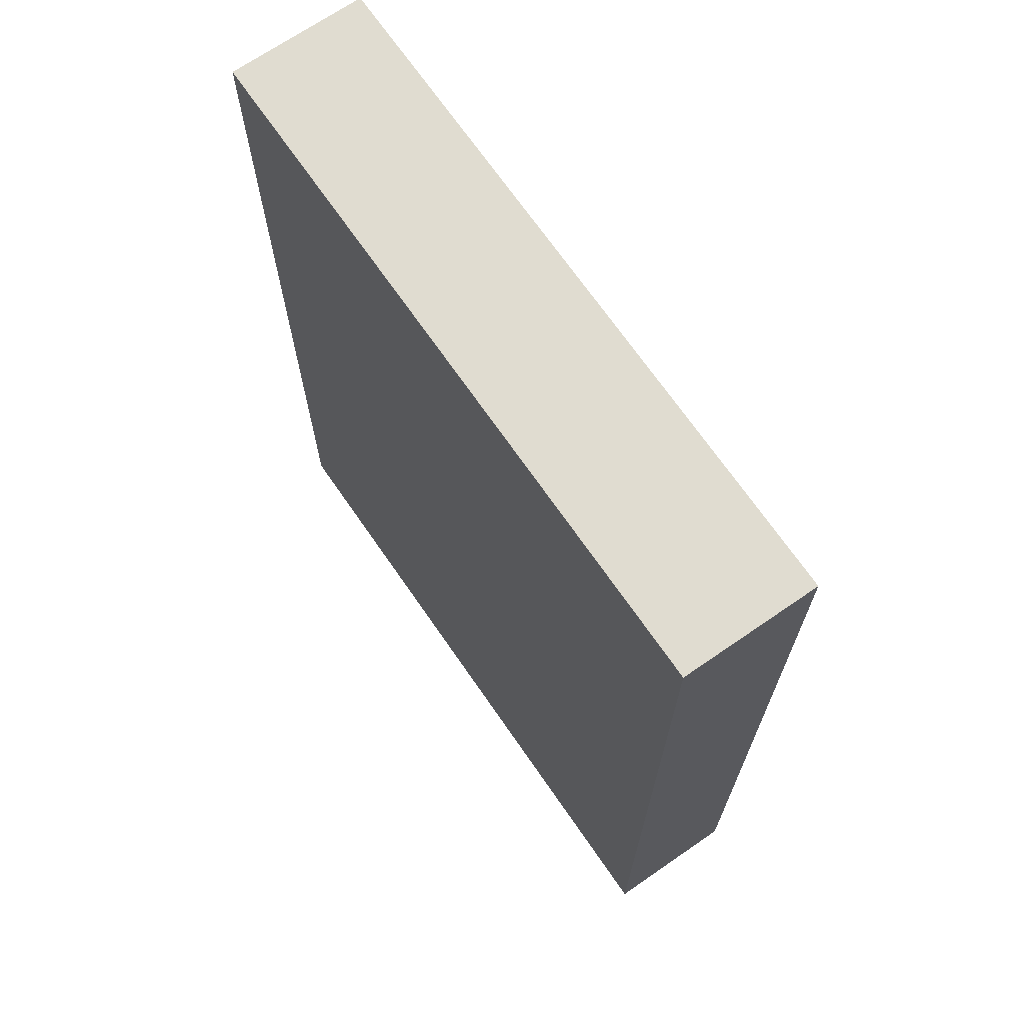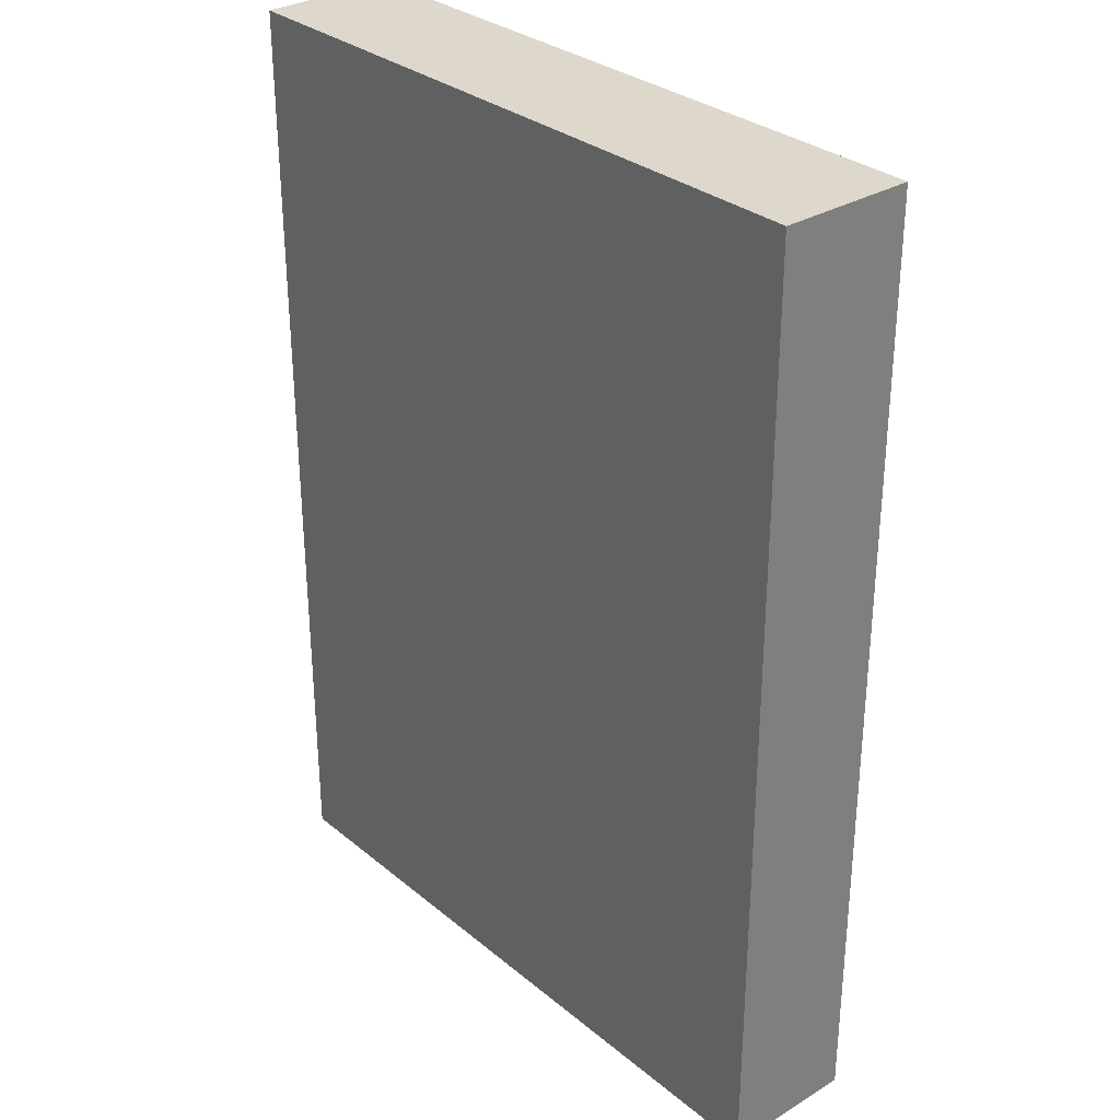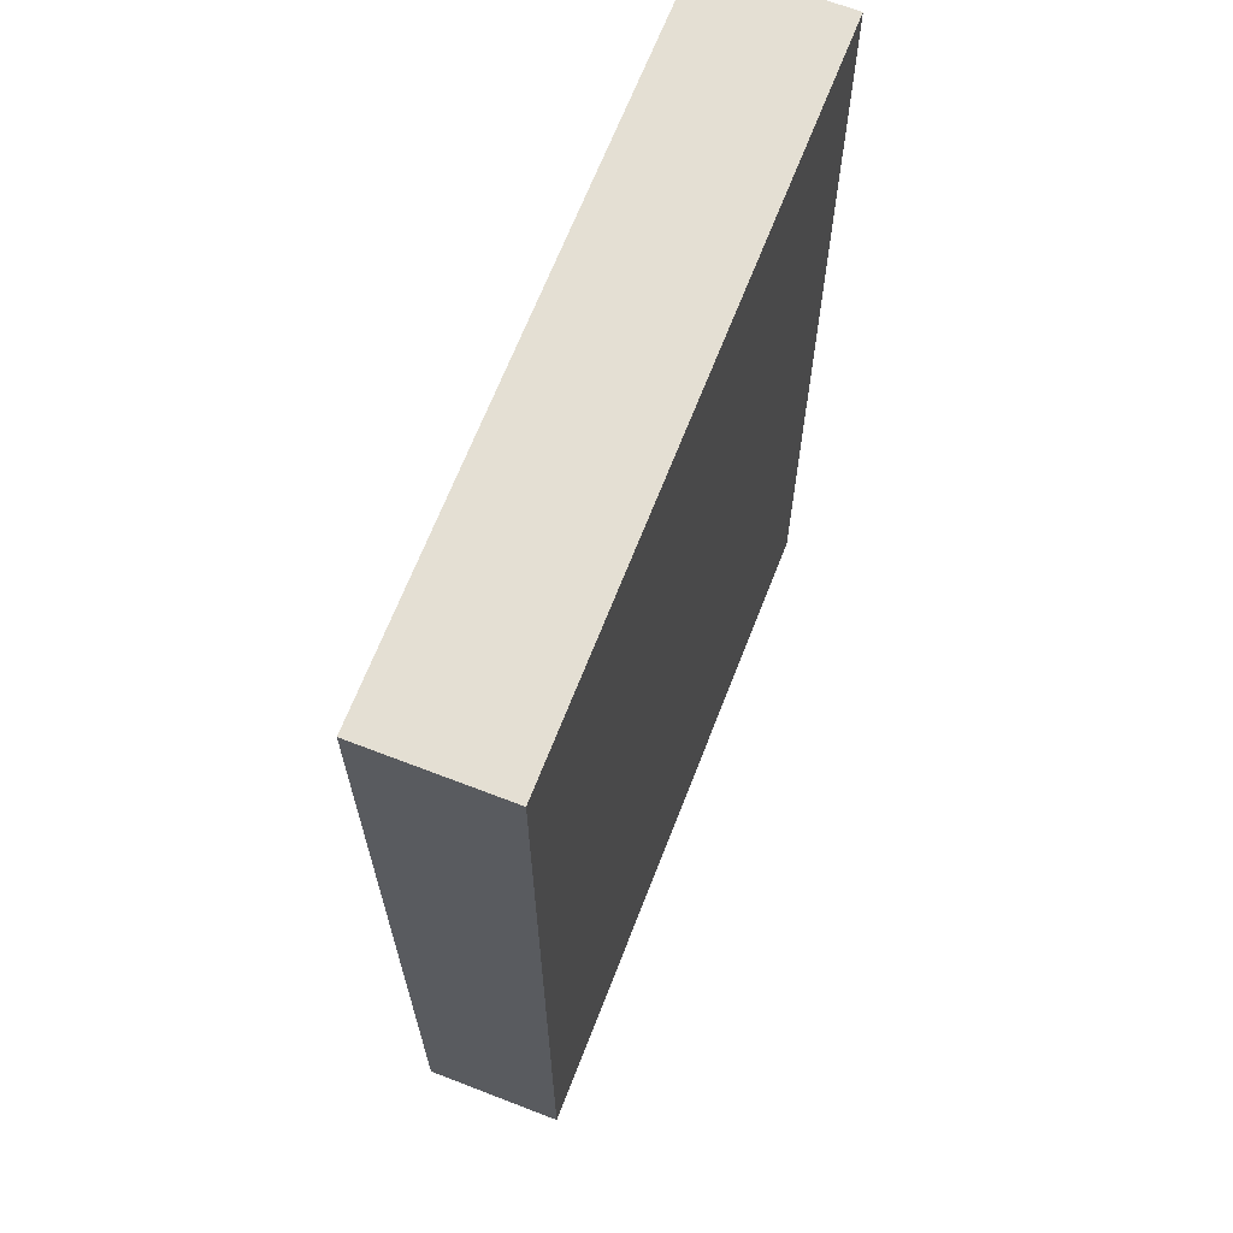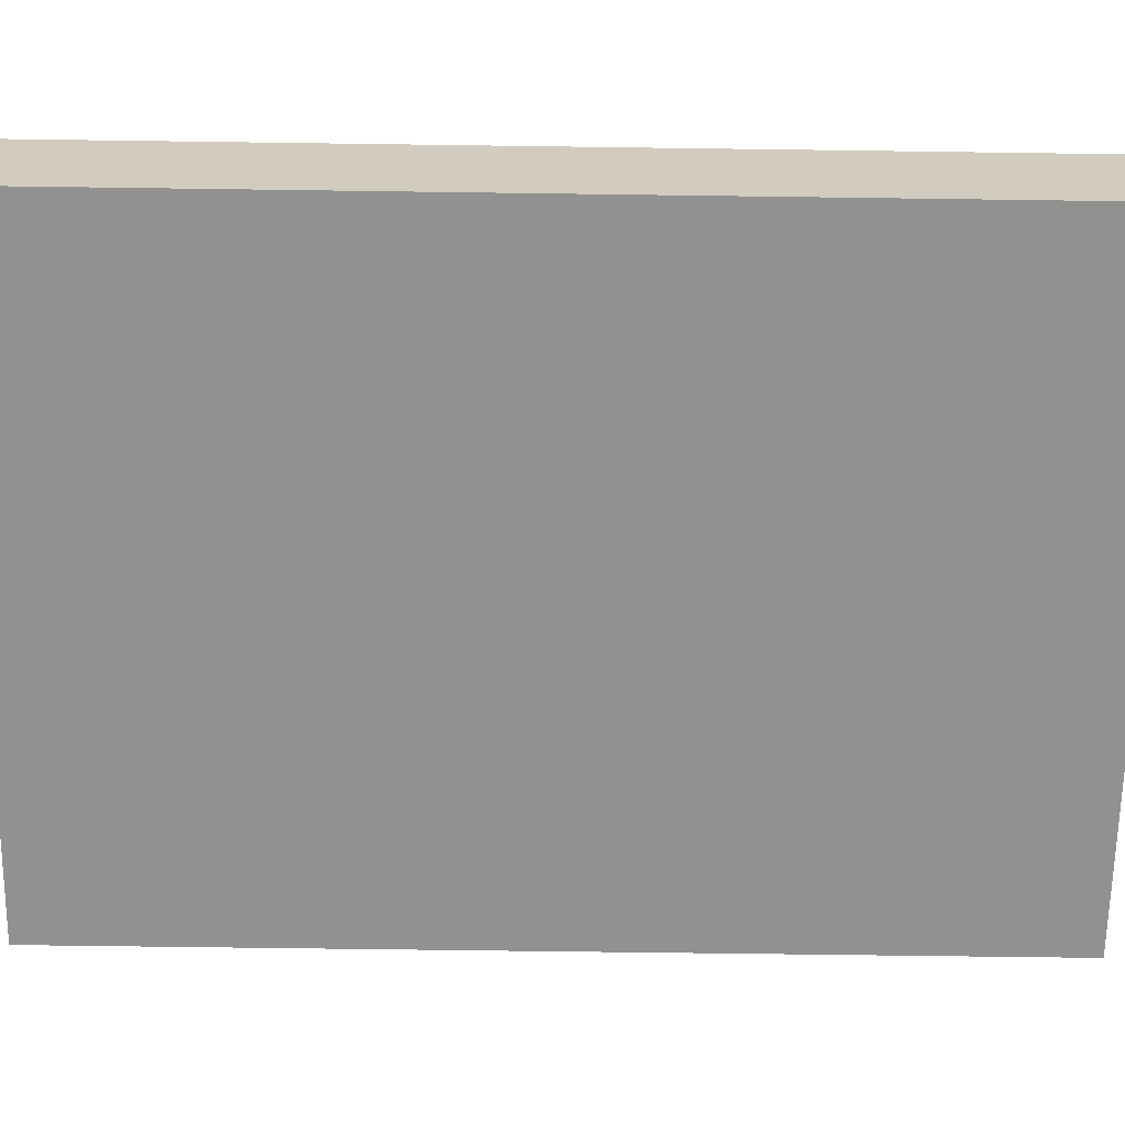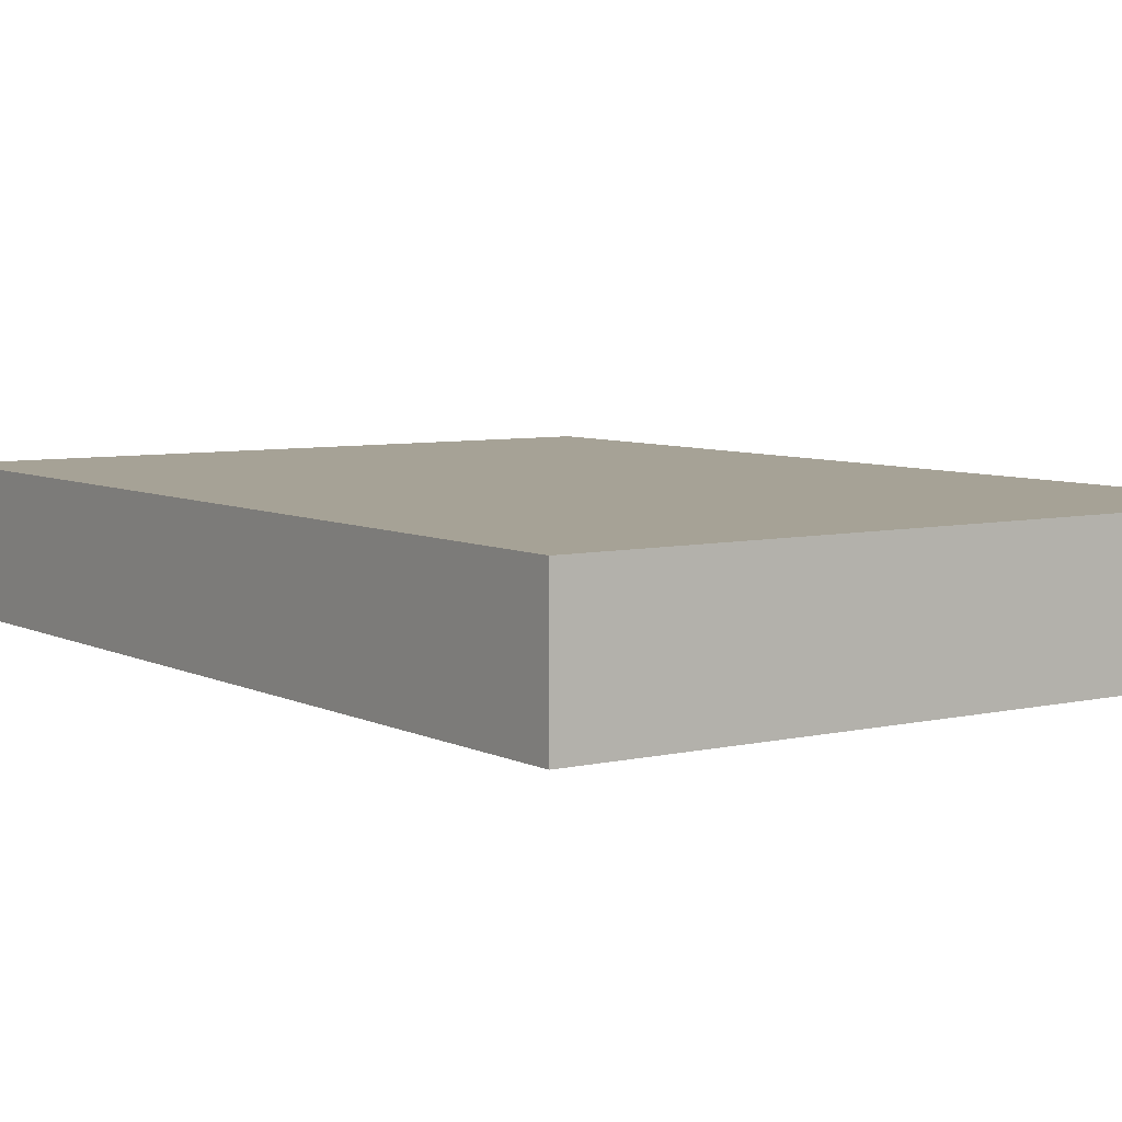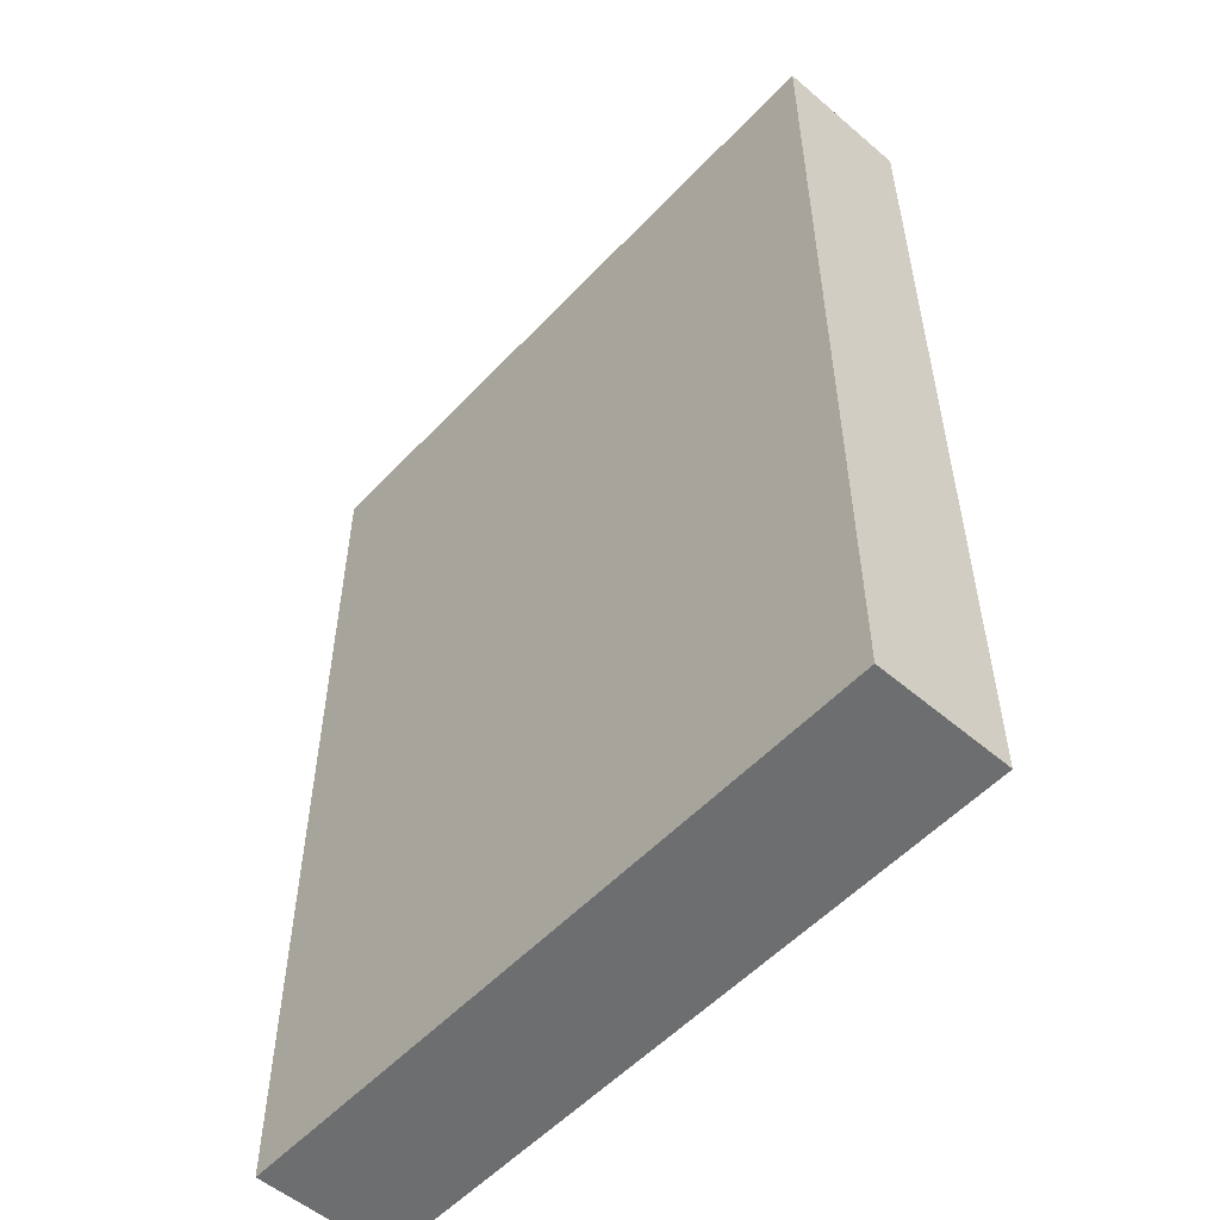
<metadata>
{"format":"obj","ext":"obj","renderer":"f3d","projection":"perspective","resolution":1024,"background":"white","views":[{"elev":69.6,"azim":-124.6,"up":"+Y"},{"elev":31.1,"azim":49.2,"up":"+Y"},{"elev":66.7,"azim":111.2,"up":"+Y"},{"elev":-66.0,"azim":-90.8,"up":"+Z"},{"elev":6.3,"azim":145.2,"up":"+Z"},{"elev":-54.3,"azim":47.9,"up":"+Y"}]}
</metadata>
<code>
g Gate1
v -2.5 0 0.5
v -2.5 0 -0.5
v -2.5 7 0.5
v -2.5 7 -0.5
v 2.5 0 0.5
v 2.5 0 -0.5
v 2.5 7 0.5
v 2.5 7 -0.5
v -2.5 0 0.5
v -2.5 7 0.5
v 2.5 0 0.5
v 2.5 7 0.5
v -2.5 0 -0.5
v -2.5 7 -0.5
v 2.5 0 -0.5
v 2.5 7 -0.5
v -2.5 0 0.5
v 2.5 0 0.5
v -2.5 0 -0.5
v 2.5 0 -0.5
v -2.5 7 0.5
v 2.5 7 0.5
v -2.5 7 -0.5
v 2.5 7 -0.5
f 3 2 1
f 4 2 3
f 5 6 7
f 7 6 8
f 11 10 9
f 12 10 11
f 13 14 15
f 15 14 16
f 19 18 17
f 20 18 19
f 21 22 23
f 23 22 24

</code>
